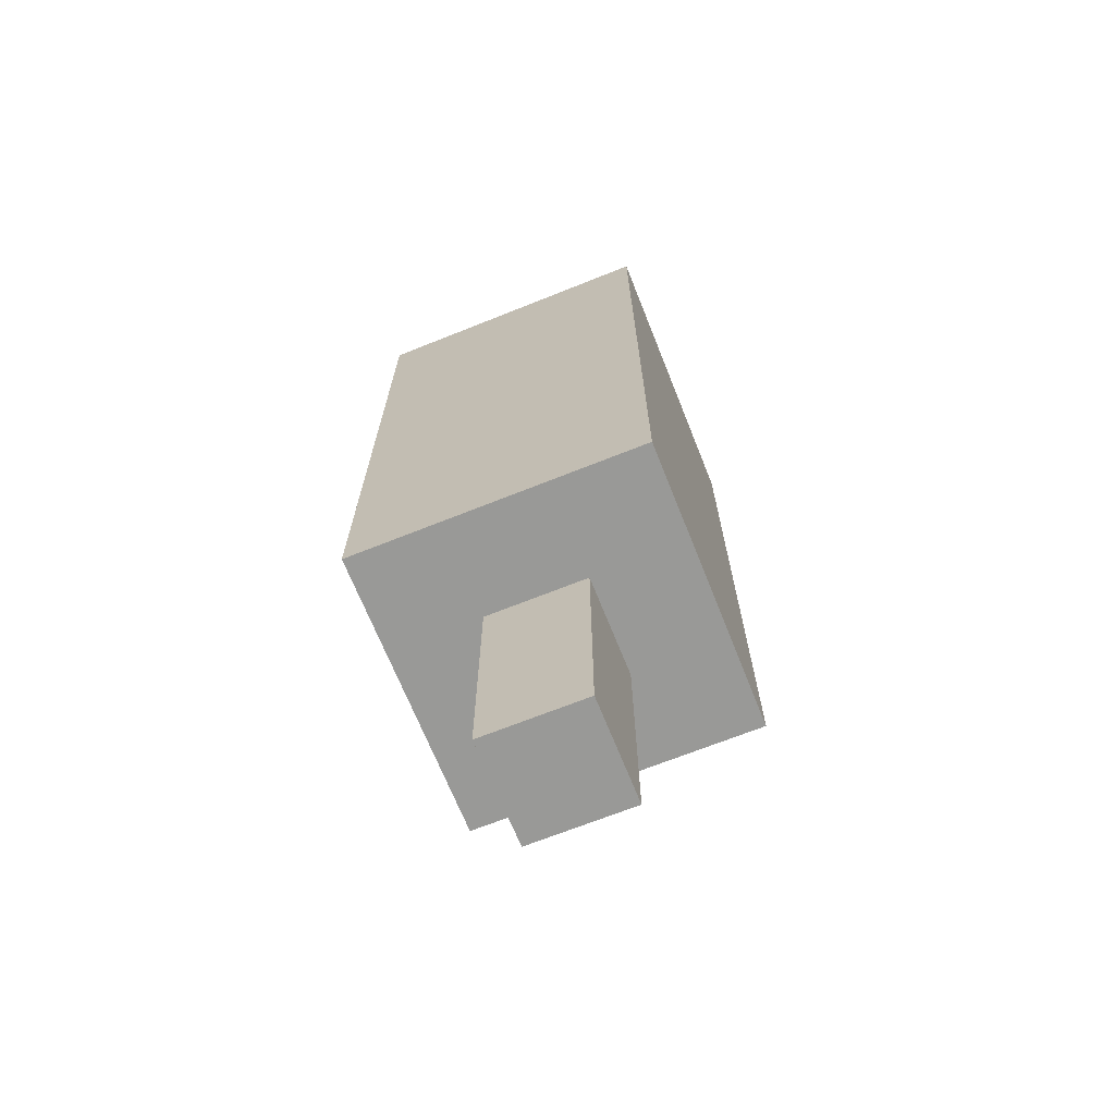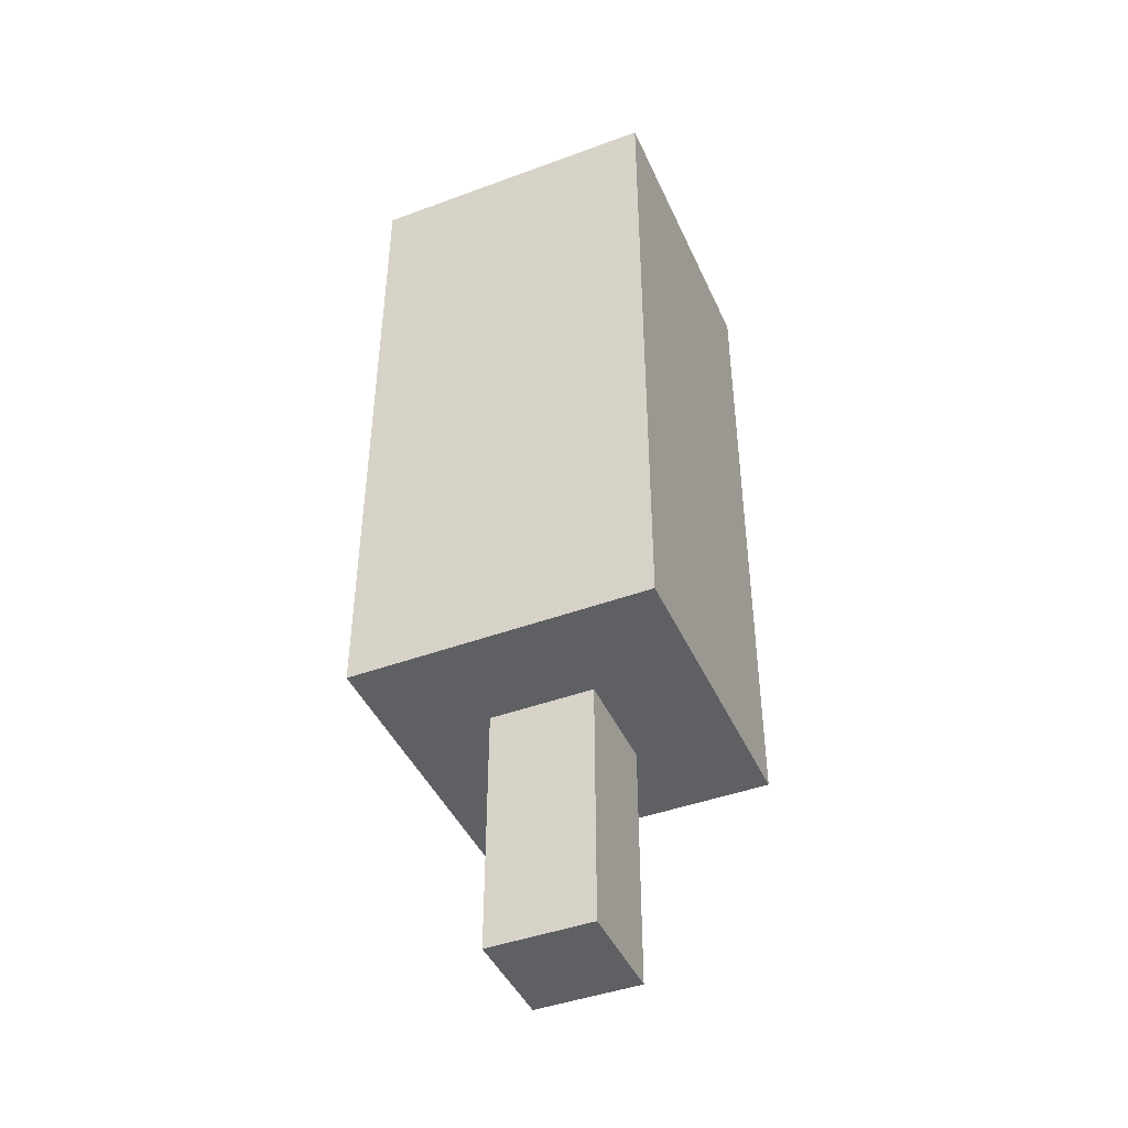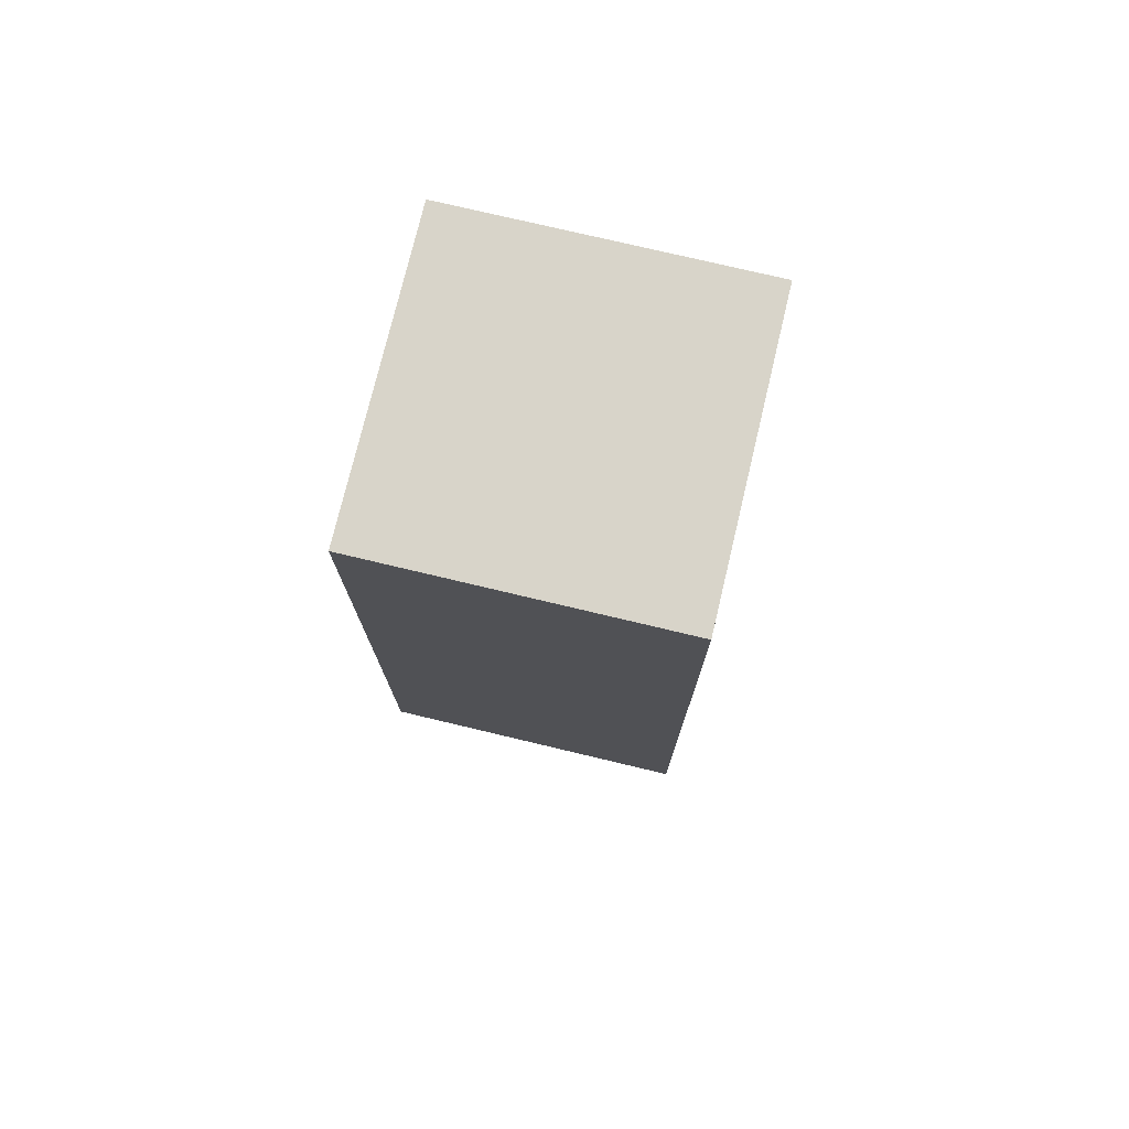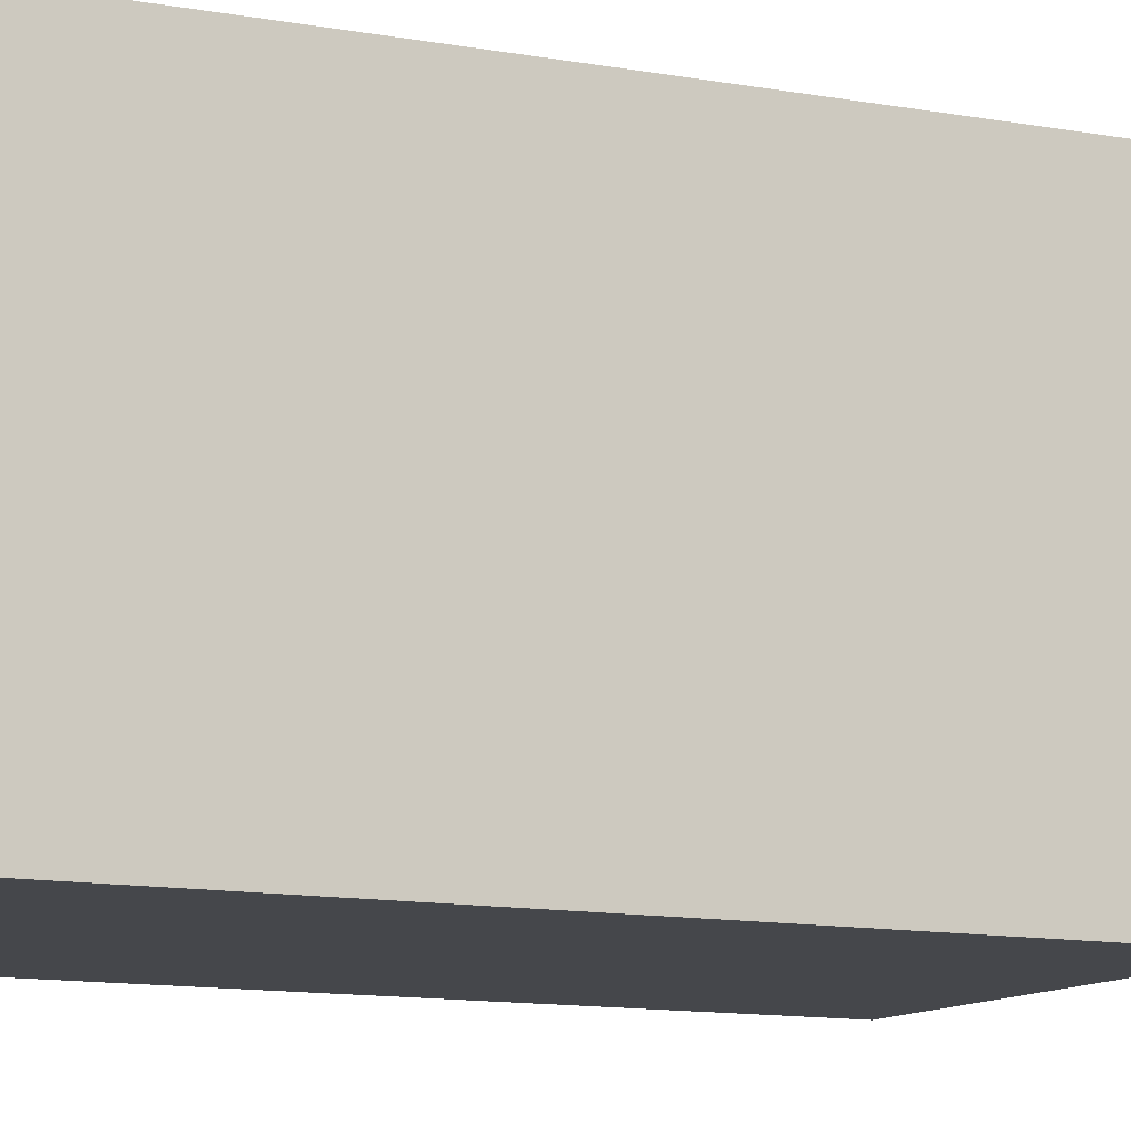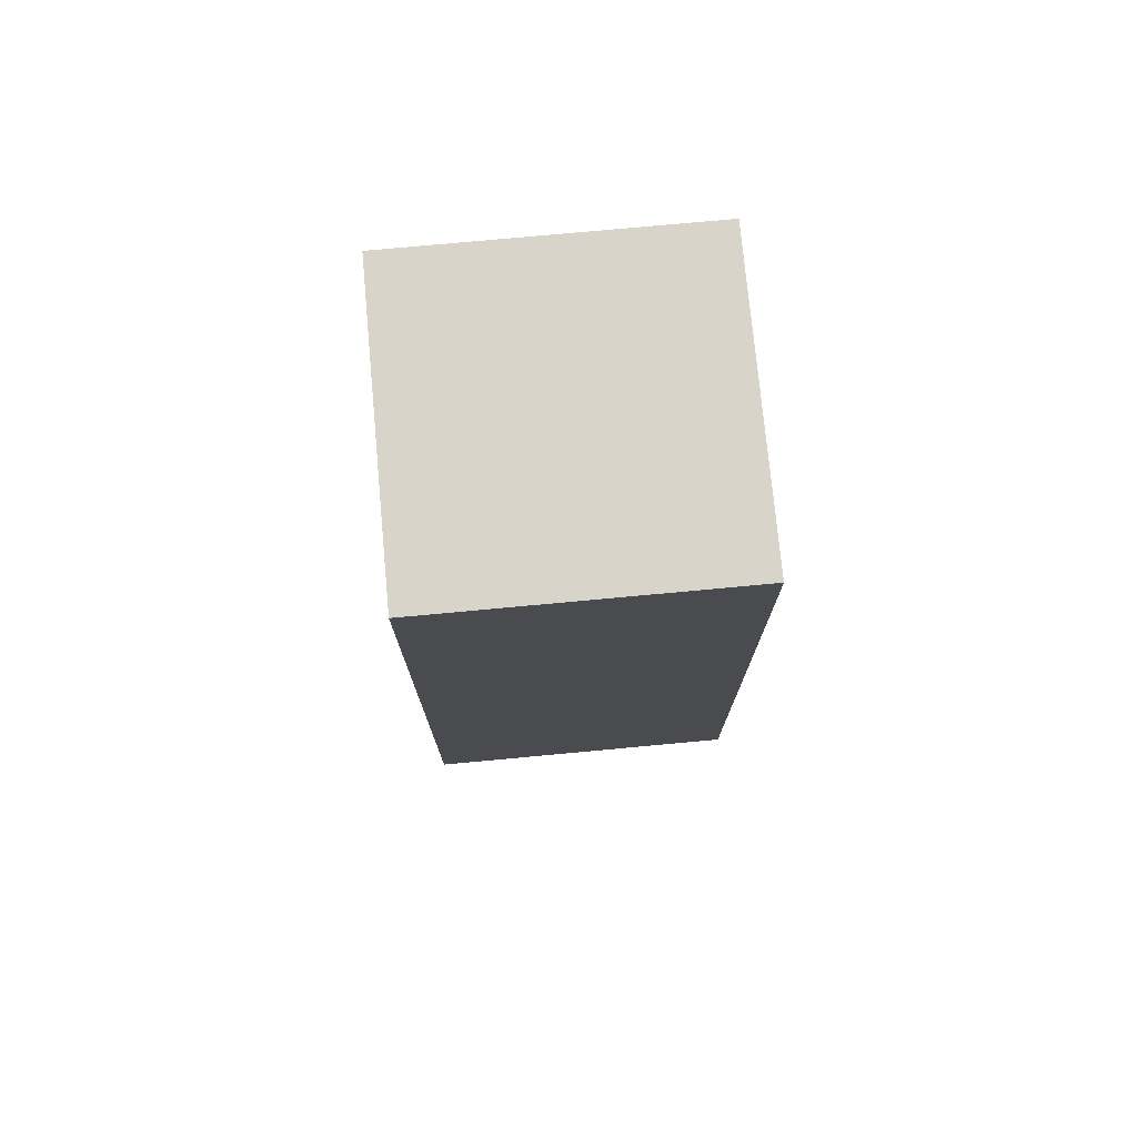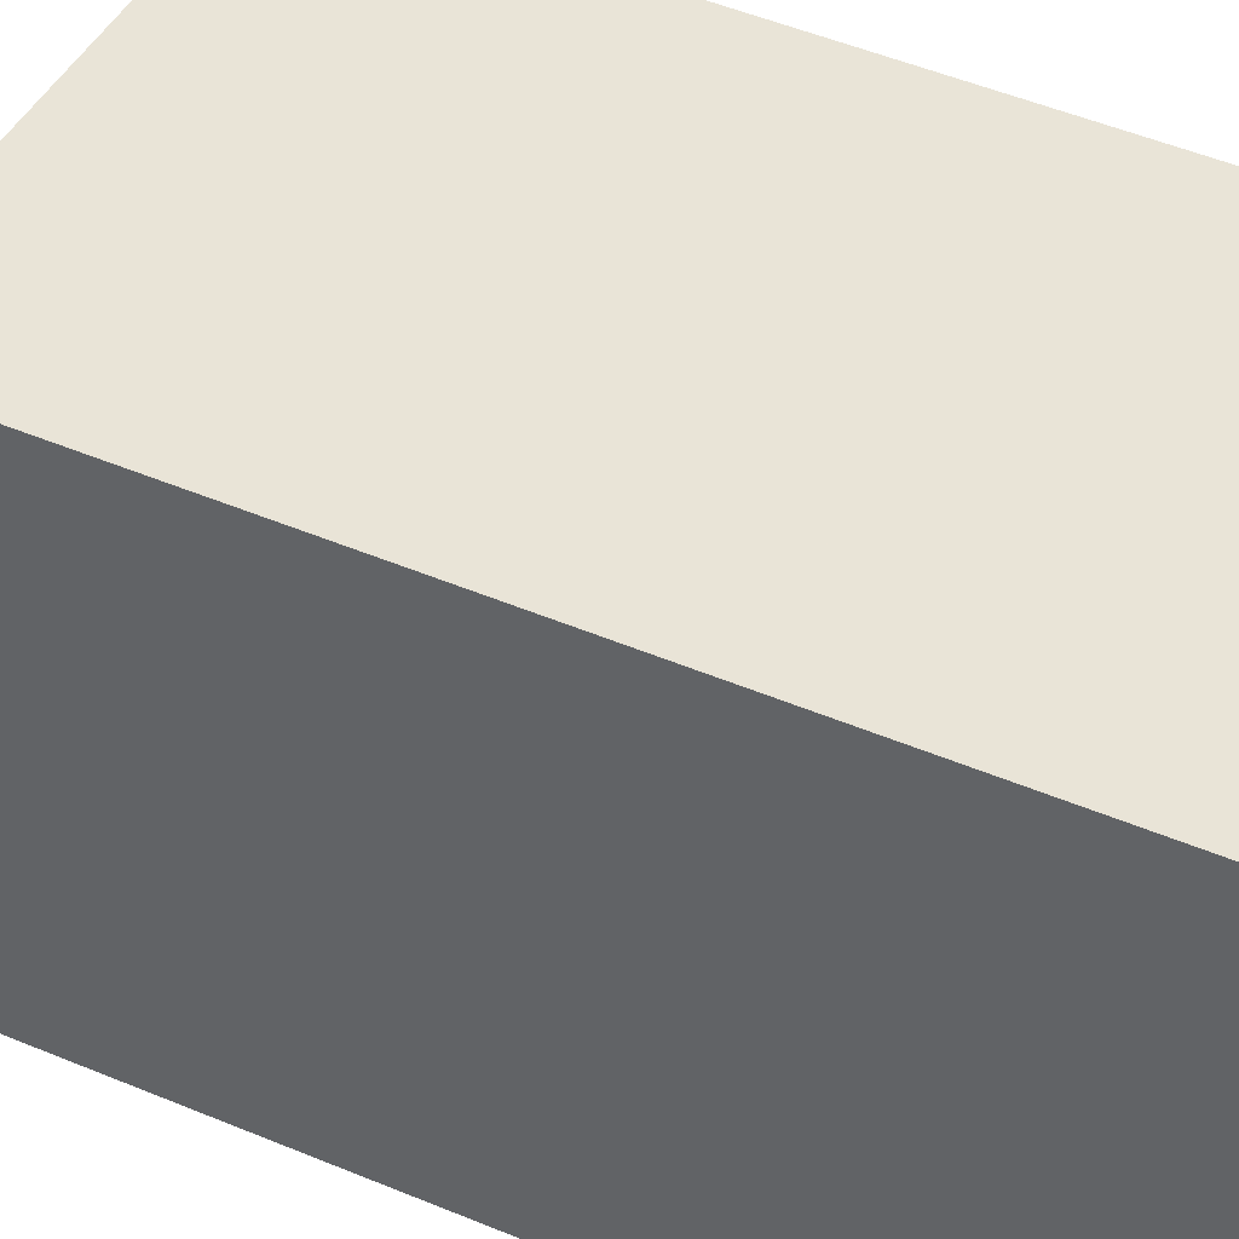
<metadata>
{"format":"obj","ext":"obj","renderer":"f3d","projection":"perspective","resolution":1024,"background":"white","views":[{"elev":-68.8,"azim":-158.2,"up":"+Y"},{"elev":-44.1,"azim":-66.7,"up":"+Y"},{"elev":75.6,"azim":-76.6,"up":"+Y"},{"elev":-10.2,"azim":-117.1,"up":"+Z"},{"elev":75.3,"azim":-5.3,"up":"+Y"},{"elev":43.5,"azim":117.1,"up":"+Z"}]}
</metadata>
<code>
o Cube.001
v -1.101 1.883 1.101
v -1.101 1.883 -1.101
v 1.101 1.883 -1.101
v 1.101 1.883 1.101
v -1.101 6.978 1.101
v -1.101 6.978 -1.101
v 1.101 6.978 -1.101
v 1.101 6.978 1.101
f 2 1 5 6
f 6 7 3 2
f 7 8 4 3
f 1 4 8 5
f 1 2 3 4
f 8 7 6 5
o Cube
v 0.3818 0.01603 -0.3818
v 0.3818 0.01603 0.3818
v -0.3818 0.01603 0.3818
v -0.3818 0.01603 -0.3818
v 0.3818 1.849 -0.3818
v 0.3818 1.849 0.3818
v -0.3818 1.849 0.3818
v -0.3818 1.849 -0.3818
f 9 10 11 12
f 13 16 15 14
f 9 13 14 10
f 10 14 15 11
f 11 15 16 12
f 13 9 12 16

</code>
